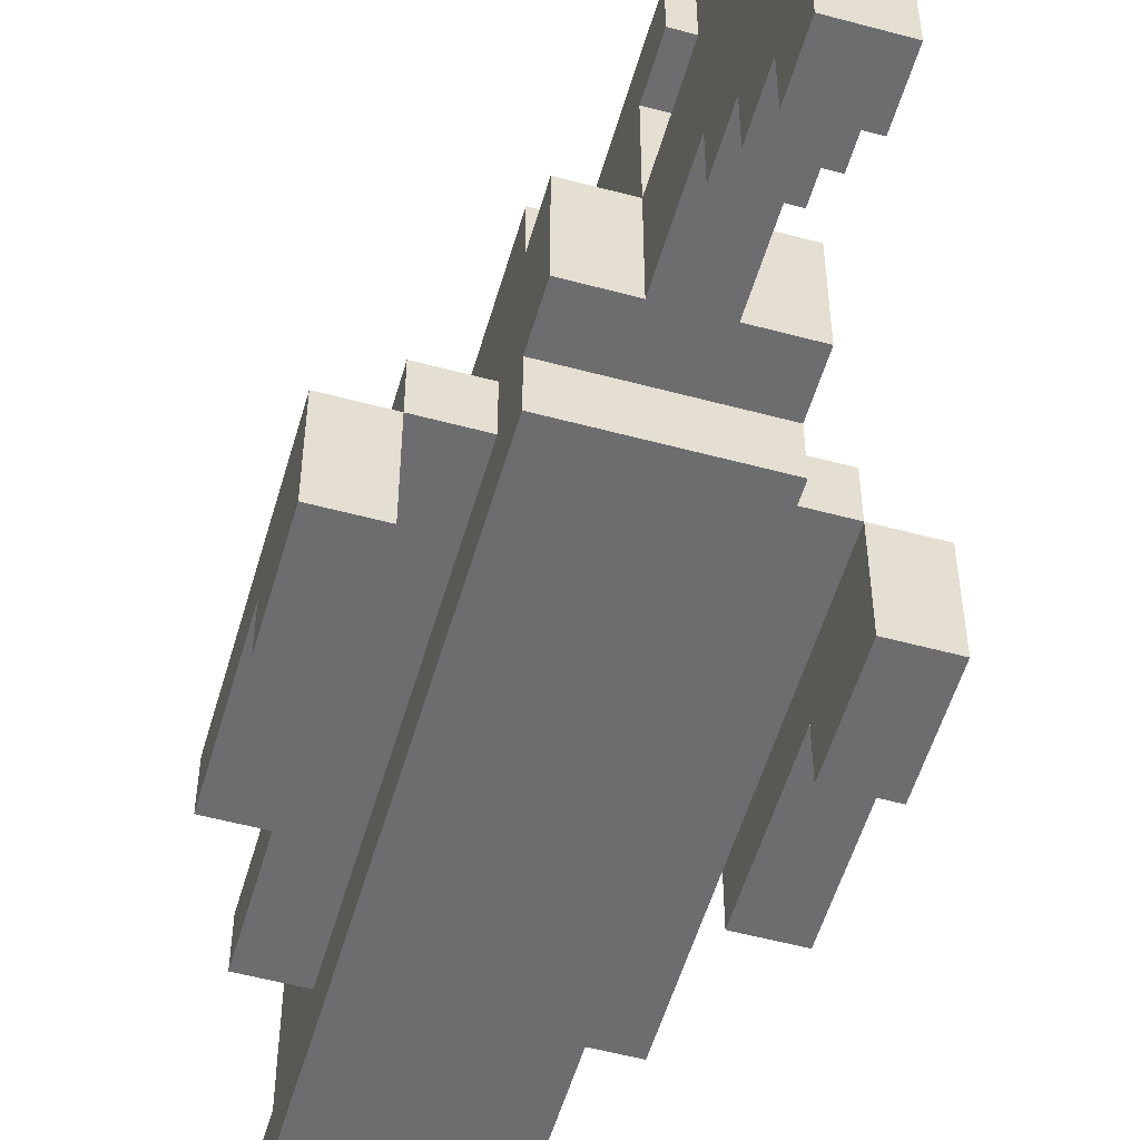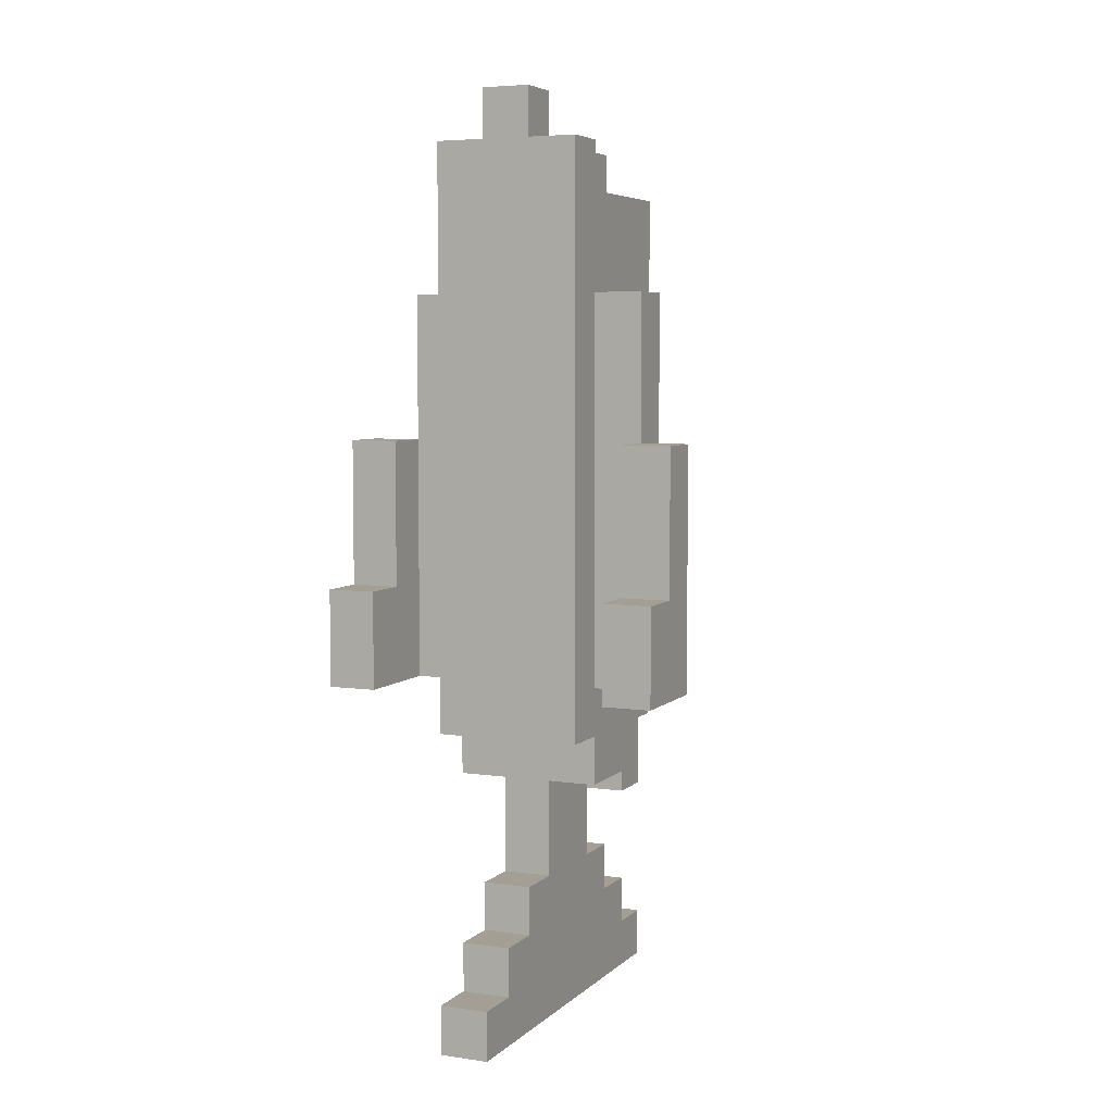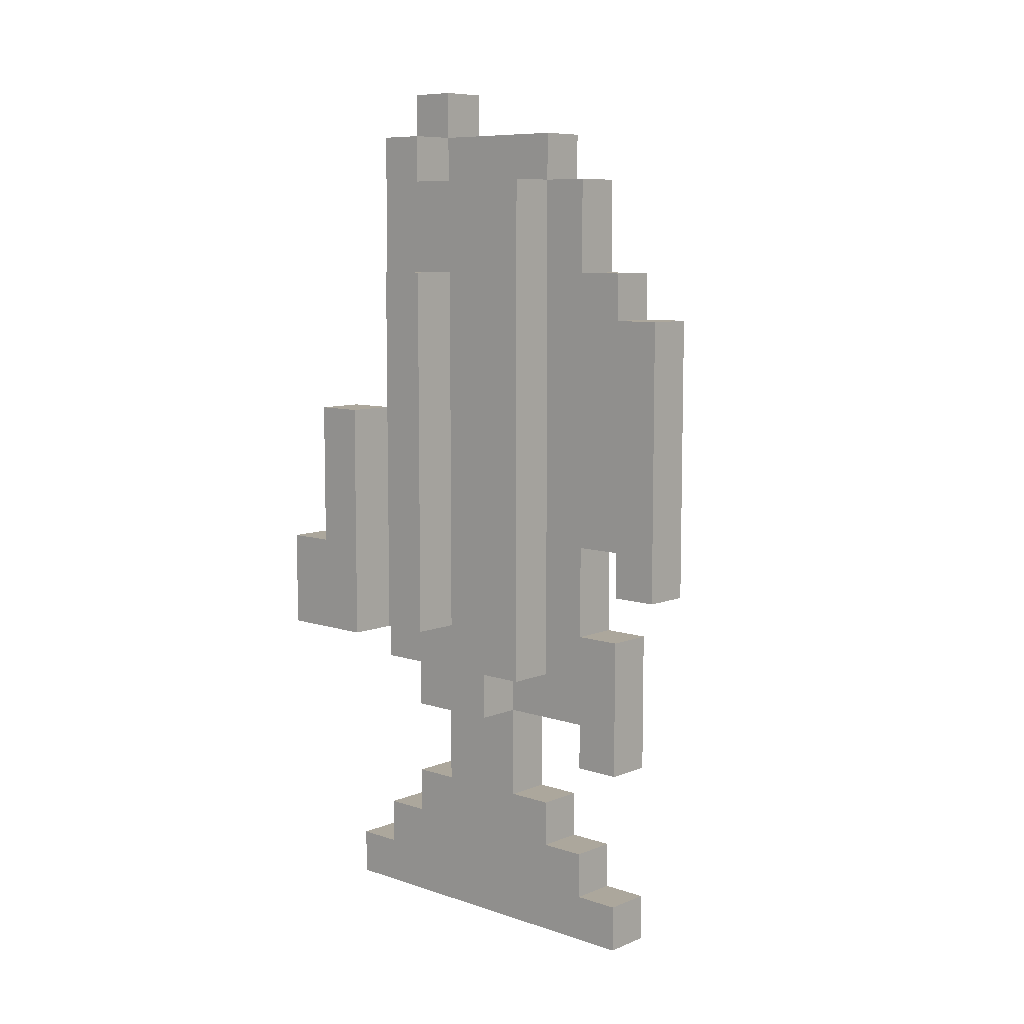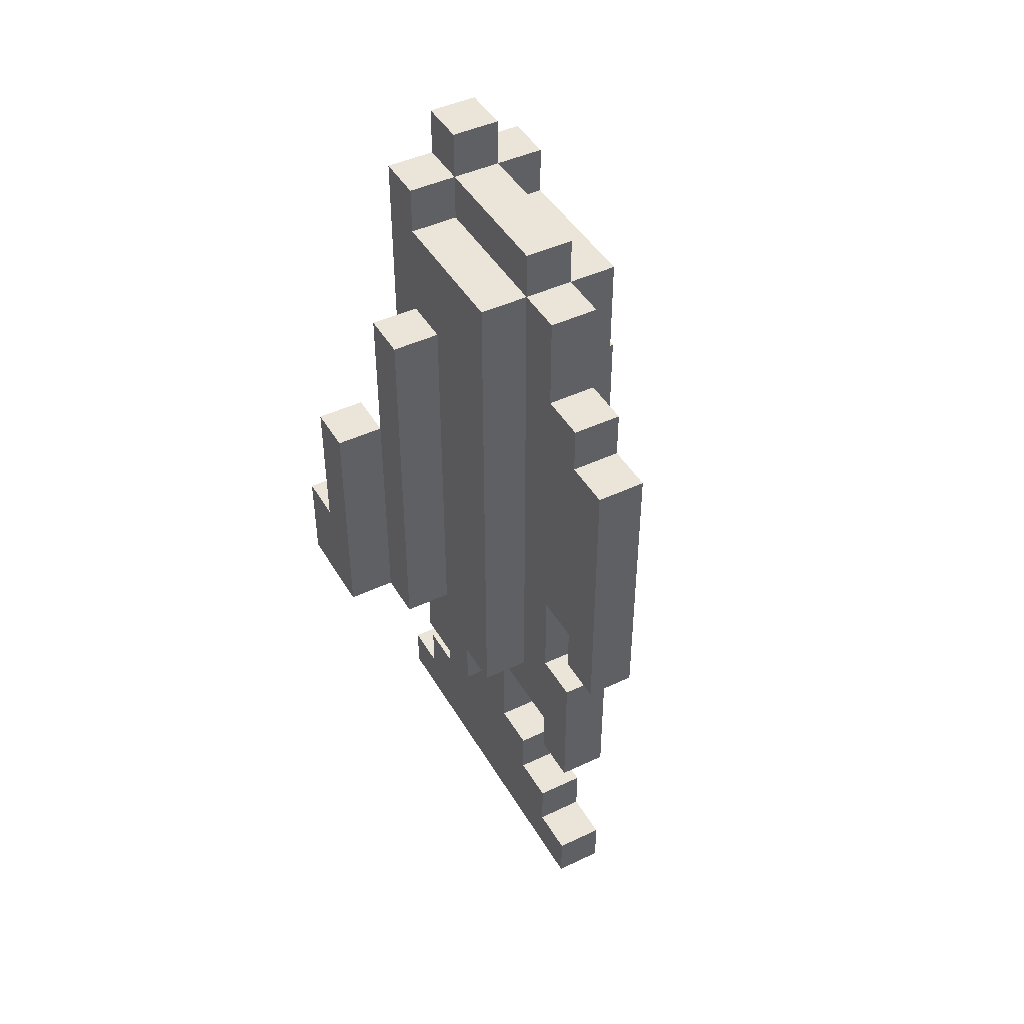
<metadata>
{"format":"obj","ext":"obj","renderer":"f3d","projection":"perspective","resolution":1024,"background":"white","views":[{"elev":-54.1,"azim":164.0,"up":"+Y"},{"elev":5.6,"azim":23.8,"up":"+Z"},{"elev":8.3,"azim":132.4,"up":"+Z"},{"elev":44.9,"azim":151.2,"up":"+Z"}]}
</metadata>
<code>
o
v -0.4 0.1 0
v -0.4 0.1 -0.2
v -0.4 0.2 0.3
v -0.4 0.2 0
v -0.4 0.3 0.3
v -0.4 0.3 -0.2
v -0.3 0.3 0.6
v -0.3 0.3 0.3
v -0.3 0.3 -0.2
v -0.3 0.4 0.6
v -0.3 0.4 -0.2
v -0.2 0.2 0.9
v -0.2 0.2 -0.3
v -0.2 0.3 0.9
v -0.2 0.3 0.8
v -0.2 0.3 0.6
v -0.2 0.3 -0.2
v -0.2 0.3 -0.3
v -0.2 0.3 -0.4
v -0.2 0.4 0.8
v -0.2 0.4 0.7
v -0.2 0.4 0.6
v -0.2 0.4 -0.2
v -0.2 0.5 0.8
v -0.2 0.5 0.7
v -0.2 0.5 -0.3
v -0.2 0.5 -0.4
v -0.2 0.6 0.8
v -0.2 0.6 -0.3
v -0.1 0 -0.8
v -0.1 0 -0.9
v -0.1 0.1 -0.7
v -0.1 0.1 -0.8
v -0.1 0.2 1
v -0.1 0.2 0.9
v -0.1 0.2 -0.6
v -0.1 0.2 -0.7
v -0.1 0.3 1
v -0.1 0.3 0.9
v -0.1 0.3 0.8
v -0.1 0.3 -0.4
v -0.1 0.3 -0.6
v -0.1 0.4 0.8
v -0.1 0.5 0.8
v -0.1 0.5 -0.3
v -0.1 0.5 -0.4
v -0.1 0.5 -0.6
v -0.1 0.6 0.9
v -0.1 0.6 0.8
v -0.1 0.6 -0.2
v -0.1 0.6 -0.3
v -0.1 0.6 -0.6
v -0.1 0.6 -0.7
v -0.1 0.7 0.8
v -0.1 0.7 0.6
v -0.1 0.7 0
v -0.1 0.7 -0.2
v -0.1 0.7 -0.4
v -0.1 0.7 -0.5
v -0.1 0.7 -0.7
v -0.1 0.7 -0.8
v -0.1 0.8 0.6
v -0.1 0.8 0.5
v -0.1 0.8 0
v -0.1 0.8 -0.1
v -0.1 0.8 -0.2
v -0.1 0.8 -0.5
v -0.1 0.8 -0.8
v -0.1 0.8 -0.9
v -0.1 0.9 0.5
v -0.1 0.9 -0.1
v 0.2 0.1 0
v 0.2 0.1 -0.2
v 0.2 0.2 0.3
v 0.2 0.2 0
v 0.2 0.3 0.3
v 0.2 0.3 -0.2
v -0.3 0.1 0
v -0.3 0.1 -0.2
v -0.3 0.2 0.3
v -0.3 0.2 0
v -0.3 0.3 0.3
v -0.3 0.3 -0.2
v 0 0 -0.8
v 0 0 -0.9
v 0 0.1 -0.7
v 0 0.1 -0.8
v 0 0.2 1
v 0 0.2 0.9
v 0 0.2 -0.6
v 0 0.2 -0.7
v 0 0.3 1
v 0 0.3 0.9
v 0 0.3 0.8
v 0 0.3 -0.4
v 0 0.3 -0.6
v 0 0.4 0.8
v 0 0.5 0.8
v 0 0.5 -0.3
v 0 0.5 -0.4
v 0 0.5 -0.6
v 0 0.6 0.9
v 0 0.6 0.8
v 0 0.6 -0.2
v 0 0.6 -0.3
v 0 0.6 -0.6
v 0 0.6 -0.7
v 0 0.7 0.8
v 0 0.7 0.6
v 0 0.7 0
v 0 0.7 -0.2
v 0 0.7 -0.4
v 0 0.7 -0.5
v 0 0.7 -0.7
v 0 0.7 -0.8
v 0 0.8 0.6
v 0 0.8 0.5
v 0 0.8 0
v 0 0.8 -0.1
v 0 0.8 -0.2
v 0 0.8 -0.5
v 0 0.8 -0.8
v 0 0.8 -0.9
v 0 0.9 0.5
v 0 0.9 -0.1
v 0.1 0.2 0.9
v 0.1 0.2 -0.3
v 0.1 0.3 0.9
v 0.1 0.3 0.8
v 0.1 0.3 0.6
v 0.1 0.3 -0.2
v 0.1 0.3 -0.3
v 0.1 0.3 -0.4
v 0.1 0.4 0.8
v 0.1 0.4 0.7
v 0.1 0.4 0.6
v 0.1 0.4 -0.2
v 0.1 0.5 0.8
v 0.1 0.5 0.7
v 0.1 0.5 -0.3
v 0.1 0.5 -0.4
v 0.1 0.6 0.8
v 0.1 0.6 -0.3
v 0.2 0.3 0.6
v 0.2 0.3 0.3
v 0.2 0.3 -0.2
v 0.2 0.4 0.6
v 0.2 0.4 -0.2
v 0.3 0.1 0
v 0.3 0.1 -0.2
v 0.3 0.2 0.3
v 0.3 0.2 0
v 0.3 0.3 0.3
v 0.3 0.3 -0.2
v -0.1 0.2 1
v -0.1 0.3 1
v 0 0.2 1
v 0 0.3 1
v -0.2 0.2 0.9
v -0.2 0.3 0.9
v -0.1 0.2 0.9
v -0.1 0.3 0.9
v -0.1 0.6 0.9
v 0 0.2 0.9
v 0 0.3 0.9
v 0 0.6 0.9
v 0.1 0.2 0.9
v 0.1 0.3 0.9
v -0.2 0.3 0.8
v -0.2 0.4 0.8
v -0.2 0.5 0.8
v -0.2 0.6 0.8
v -0.1 0.3 0.8
v -0.1 0.4 0.8
v -0.1 0.5 0.8
v -0.1 0.6 0.8
v -0.1 0.7 0.8
v 0 0.3 0.8
v 0 0.4 0.8
v 0 0.5 0.8
v 0 0.6 0.8
v 0 0.7 0.8
v 0.1 0.3 0.8
v 0.1 0.4 0.8
v 0.1 0.5 0.8
v 0.1 0.6 0.8
v -0.3 0.3 0.6
v -0.3 0.4 0.6
v -0.2 0.3 0.6
v -0.2 0.4 0.6
v -0.1 0.7 0.6
v -0.1 0.8 0.6
v 0 0.7 0.6
v 0 0.8 0.6
v 0.1 0.3 0.6
v 0.1 0.4 0.6
v 0.2 0.3 0.6
v 0.2 0.4 0.6
v -0.1 0.8 0.5
v -0.1 0.9 0.5
v 0 0.8 0.5
v 0 0.9 0.5
v -0.4 0.2 0.3
v -0.4 0.3 0.3
v -0.3 0.2 0.3
v -0.3 0.3 0.3
v 0.2 0.2 0.3
v 0.2 0.3 0.3
v 0.3 0.2 0.3
v 0.3 0.3 0.3
v -0.4 0.1 0
v -0.4 0.2 0
v -0.3 0.1 0
v -0.3 0.2 0
v 0.2 0.1 0
v 0.2 0.2 0
v 0.3 0.1 0
v 0.3 0.2 0
v -0.1 0.7 -0.2
v -0.1 0.8 -0.2
v 0 0.7 -0.2
v 0 0.8 -0.2
v -0.1 0.2 -0.6
v -0.1 0.3 -0.6
v -0.1 0.5 -0.6
v -0.1 0.6 -0.6
v 0 0.2 -0.6
v 0 0.3 -0.6
v 0 0.5 -0.6
v 0 0.6 -0.6
v -0.1 0.1 -0.7
v -0.1 0.2 -0.7
v -0.1 0.6 -0.7
v -0.1 0.7 -0.7
v 0 0.1 -0.7
v 0 0.2 -0.7
v 0 0.6 -0.7
v 0 0.7 -0.7
v -0.1 0 -0.8
v -0.1 0.1 -0.8
v -0.1 0.7 -0.8
v -0.1 0.8 -0.8
v 0 0 -0.8
v 0 0.1 -0.8
v 0 0.7 -0.8
v 0 0.8 -0.8
v -0.1 0.7 0
v -0.1 0.8 0
v 0 0.7 0
v 0 0.8 0
v -0.1 0.8 -0.1
v -0.1 0.9 -0.1
v 0 0.8 -0.1
v 0 0.9 -0.1
v -0.4 0.1 -0.2
v -0.4 0.3 -0.2
v -0.3 0.1 -0.2
v -0.3 0.3 -0.2
v -0.3 0.4 -0.2
v -0.2 0.3 -0.2
v -0.2 0.4 -0.2
v 0.1 0.3 -0.2
v 0.1 0.4 -0.2
v 0.2 0.1 -0.2
v 0.2 0.3 -0.2
v 0.2 0.4 -0.2
v 0.3 0.1 -0.2
v 0.3 0.3 -0.2
v -0.2 0.2 -0.3
v -0.2 0.3 -0.3
v -0.2 0.5 -0.3
v -0.2 0.6 -0.3
v -0.1 0.5 -0.3
v -0.1 0.6 -0.3
v 0 0.5 -0.3
v 0 0.6 -0.3
v 0.1 0.2 -0.3
v 0.1 0.3 -0.3
v 0.1 0.5 -0.3
v 0.1 0.6 -0.3
v -0.2 0.3 -0.4
v -0.2 0.5 -0.4
v -0.1 0.3 -0.4
v -0.1 0.5 -0.4
v -0.1 0.7 -0.4
v 0 0.3 -0.4
v 0 0.5 -0.4
v 0 0.7 -0.4
v 0.1 0.3 -0.4
v 0.1 0.5 -0.4
v -0.1 0.7 -0.5
v -0.1 0.8 -0.5
v 0 0.7 -0.5
v 0 0.8 -0.5
v -0.1 0 -0.9
v -0.1 0.8 -0.9
v 0 0 -0.9
v 0 0.8 -0.9
v -0.1 0 -0.8
v 0 0 -0.8
v -0.1 0 -0.9
v 0 0 -0.9
v -0.4 0.1 0
v -0.3 0.1 0
v 0.2 0.1 0
v 0.3 0.1 0
v -0.4 0.1 -0.2
v -0.3 0.1 -0.2
v 0.2 0.1 -0.2
v 0.3 0.1 -0.2
v -0.1 0.1 -0.7
v 0 0.1 -0.7
v -0.1 0.1 -0.8
v 0 0.1 -0.8
v -0.1 0.2 1
v 0 0.2 1
v -0.2 0.2 0.9
v -0.1 0.2 0.9
v 0 0.2 0.9
v 0.1 0.2 0.9
v -0.4 0.2 0.3
v -0.3 0.2 0.3
v 0.2 0.2 0.3
v 0.3 0.2 0.3
v -0.4 0.2 0
v -0.3 0.2 0
v 0.2 0.2 0
v 0.3 0.2 0
v -0.2 0.2 -0.3
v 0.1 0.2 -0.3
v -0.1 0.2 -0.6
v 0 0.2 -0.6
v -0.1 0.2 -0.7
v 0 0.2 -0.7
v -0.3 0.3 0.6
v -0.2 0.3 0.6
v 0.1 0.3 0.6
v 0.2 0.3 0.6
v -0.3 0.3 0.3
v 0.2 0.3 0.3
v -0.3 0.3 -0.2
v -0.2 0.3 -0.2
v 0.1 0.3 -0.2
v 0.2 0.3 -0.2
v -0.2 0.3 -0.3
v 0.1 0.3 -0.3
v -0.2 0.3 -0.4
v -0.1 0.3 -0.4
v 0 0.3 -0.4
v 0.1 0.3 -0.4
v -0.1 0.3 -0.6
v 0 0.3 -0.6
v -0.1 0.7 -0.4
v 0 0.7 -0.4
v -0.1 0.7 -0.5
v 0 0.7 -0.5
v -0.1 0.8 0
v 0 0.8 0
v -0.1 0.8 -0.1
v 0 0.8 -0.1
v -0.1 0.3 1
v 0 0.3 1
v -0.2 0.3 0.9
v -0.1 0.3 0.9
v 0 0.3 0.9
v 0.1 0.3 0.9
v -0.2 0.3 0.8
v -0.1 0.3 0.8
v 0 0.3 0.8
v 0.1 0.3 0.8
v -0.4 0.3 0.3
v -0.3 0.3 0.3
v 0.2 0.3 0.3
v 0.3 0.3 0.3
v -0.4 0.3 -0.2
v -0.3 0.3 -0.2
v 0.2 0.3 -0.2
v 0.3 0.3 -0.2
v -0.3 0.4 0.6
v -0.2 0.4 0.6
v 0.1 0.4 0.6
v 0.2 0.4 0.6
v -0.3 0.4 -0.2
v -0.2 0.4 -0.2
v 0.1 0.4 -0.2
v 0.2 0.4 -0.2
v -0.2 0.5 -0.3
v -0.1 0.5 -0.3
v 0 0.5 -0.3
v 0.1 0.5 -0.3
v -0.2 0.5 -0.4
v -0.1 0.5 -0.4
v 0 0.5 -0.4
v 0.1 0.5 -0.4
v -0.1 0.5 -0.6
v 0 0.5 -0.6
v -0.1 0.6 0.9
v 0 0.6 0.9
v -0.2 0.6 0.8
v -0.1 0.6 0.8
v 0 0.6 0.8
v 0.1 0.6 0.8
v -0.1 0.6 -0.2
v 0 0.6 -0.2
v -0.2 0.6 -0.3
v -0.1 0.6 -0.3
v 0 0.6 -0.3
v 0.1 0.6 -0.3
v -0.1 0.6 -0.6
v 0 0.6 -0.6
v -0.1 0.6 -0.7
v 0 0.6 -0.7
v -0.1 0.7 0.8
v 0 0.7 0.8
v -0.1 0.7 0.6
v 0 0.7 0.6
v -0.1 0.7 0
v 0 0.7 0
v -0.1 0.7 -0.2
v 0 0.7 -0.2
v -0.1 0.7 -0.7
v 0 0.7 -0.7
v -0.1 0.7 -0.8
v 0 0.7 -0.8
v -0.1 0.8 0.6
v 0 0.8 0.6
v -0.1 0.8 0.5
v 0 0.8 0.5
v -0.1 0.8 -0.2
v 0 0.8 -0.2
v -0.1 0.8 -0.5
v 0 0.8 -0.5
v -0.1 0.8 -0.8
v 0 0.8 -0.8
v -0.1 0.8 -0.9
v 0 0.8 -0.9
v -0.1 0.9 0.5
v 0 0.9 0.5
v -0.1 0.9 -0.1
v 0 0.9 -0.1
f 4 2 1
f 5 4 3
f 6 2 4
f 6 4 5
f 10 8 7
f 10 9 8
f 11 9 10
f 14 13 12
f 15 13 14
f 16 13 15
f 17 13 16
f 18 13 17
f 20 16 15
f 21 16 20
f 22 16 21
f 23 19 18
f 23 18 17
f 24 21 20
f 25 22 21
f 25 21 24
f 25 23 22
f 26 19 23
f 26 23 25
f 27 19 26
f 28 25 24
f 28 26 25
f 29 26 28
f 33 31 30
f 37 33 32
f 38 35 34
f 39 35 38
f 42 37 36
f 43 40 39
f 44 43 39
f 46 42 41
f 47 37 42
f 47 42 46
f 48 44 39
f 49 44 48
f 51 46 45
f 52 37 47
f 53 33 37
f 53 37 52
f 54 50 49
f 55 50 54
f 56 50 55
f 57 51 50
f 57 50 56
f 58 46 51
f 58 51 57
f 60 33 53
f 61 31 33
f 61 33 60
f 62 56 55
f 63 56 62
f 64 56 63
f 66 59 58
f 66 58 57
f 67 59 66
f 68 31 61
f 69 31 68
f 70 65 64
f 70 64 63
f 71 65 70
f 75 73 72
f 76 75 74
f 77 73 75
f 77 75 76
f 78 79 81
f 80 81 82
f 81 79 83
f 82 81 83
f 84 85 87
f 86 87 91
f 88 89 92
f 92 89 93
f 90 91 96
f 93 94 97
f 93 97 98
f 95 96 100
f 96 91 101
f 100 96 101
f 93 98 102
f 102 98 103
f 99 100 105
f 101 91 106
f 91 87 107
f 106 91 107
f 103 104 108
f 108 104 109
f 109 104 110
f 104 105 111
f 110 104 111
f 105 100 112
f 111 105 112
f 107 87 114
f 87 85 115
f 114 87 115
f 109 110 116
f 116 110 117
f 117 110 118
f 112 113 120
f 111 112 120
f 120 113 121
f 115 85 122
f 122 85 123
f 118 119 124
f 117 118 124
f 124 119 125
f 126 127 128
f 128 127 129
f 129 127 130
f 130 127 131
f 131 127 132
f 129 130 134
f 134 130 135
f 135 130 136
f 132 133 137
f 131 132 137
f 134 135 138
f 135 136 139
f 138 135 139
f 136 137 139
f 137 133 140
f 139 137 140
f 140 133 141
f 138 139 142
f 139 140 142
f 142 140 143
f 144 145 147
f 145 146 147
f 147 146 148
f 149 150 152
f 151 152 153
f 152 150 154
f 153 152 154
f 157 156 155
f 158 156 157
f 161 160 159
f 162 160 161
f 165 163 162
f 166 163 165
f 167 165 164
f 168 165 167
f 173 170 169
f 174 171 170
f 174 170 173
f 175 172 171
f 175 171 174
f 176 172 175
f 181 177 176
f 182 177 181
f 183 179 178
f 184 180 179
f 184 179 183
f 185 181 180
f 185 180 184
f 186 181 185
f 189 188 187
f 190 188 189
f 193 192 191
f 194 192 193
f 197 196 195
f 198 196 197
f 201 200 199
f 202 200 201
f 205 204 203
f 206 204 205
f 209 208 207
f 210 208 209
f 213 212 211
f 214 212 213
f 217 216 215
f 218 216 217
f 221 220 219
f 222 220 221
f 227 224 223
f 228 224 227
f 229 226 225
f 230 226 229
f 235 232 231
f 236 232 235
f 237 234 233
f 238 234 237
f 243 240 239
f 244 240 243
f 245 242 241
f 246 242 245
f 247 248 249
f 249 248 250
f 251 252 253
f 253 252 254
f 255 256 257
f 257 256 258
f 258 259 260
f 260 259 261
f 262 263 265
f 265 263 266
f 264 265 267
f 267 265 268
f 271 272 273
f 273 272 274
f 269 270 277
f 277 270 278
f 275 276 279
f 279 276 280
f 281 282 283
f 283 282 284
f 284 285 287
f 287 285 288
f 286 287 289
f 289 287 290
f 291 292 293
f 293 292 294
f 295 296 297
f 297 296 298
f 301 300 299
f 302 300 301
f 307 304 303
f 308 304 307
f 309 306 305
f 310 306 309
f 313 312 311
f 314 312 313
f 318 316 315
f 319 316 318
f 325 322 321
f 326 322 325
f 327 324 323
f 328 324 327
f 329 318 317
f 329 319 318
f 329 320 319
f 330 320 329
f 333 332 331
f 334 332 333
f 339 336 335
f 340 338 337
f 341 336 339
f 342 336 341
f 343 340 337
f 344 340 343
f 347 346 345
f 348 346 347
f 349 346 348
f 350 346 349
f 351 349 348
f 352 349 351
f 355 354 353
f 356 354 355
f 359 358 357
f 360 358 359
f 361 362 364
f 364 362 365
f 363 364 367
f 367 364 368
f 365 366 369
f 369 366 370
f 371 372 375
f 375 372 376
f 373 374 377
f 377 374 378
f 379 380 383
f 383 380 384
f 381 382 385
f 385 382 386
f 387 388 391
f 391 388 392
f 389 390 393
f 393 390 394
f 392 393 395
f 395 393 396
f 397 398 400
f 400 398 401
f 399 400 403
f 401 402 404
f 399 403 405
f 405 403 406
f 404 402 407
f 407 402 408
f 409 410 411
f 411 410 412
f 413 414 415
f 415 414 416
f 417 418 419
f 419 418 420
f 421 422 423
f 423 422 424
f 425 426 427
f 427 426 428
f 429 430 431
f 431 430 432
f 433 434 435
f 435 434 436
f 437 438 439
f 439 438 440

</code>
